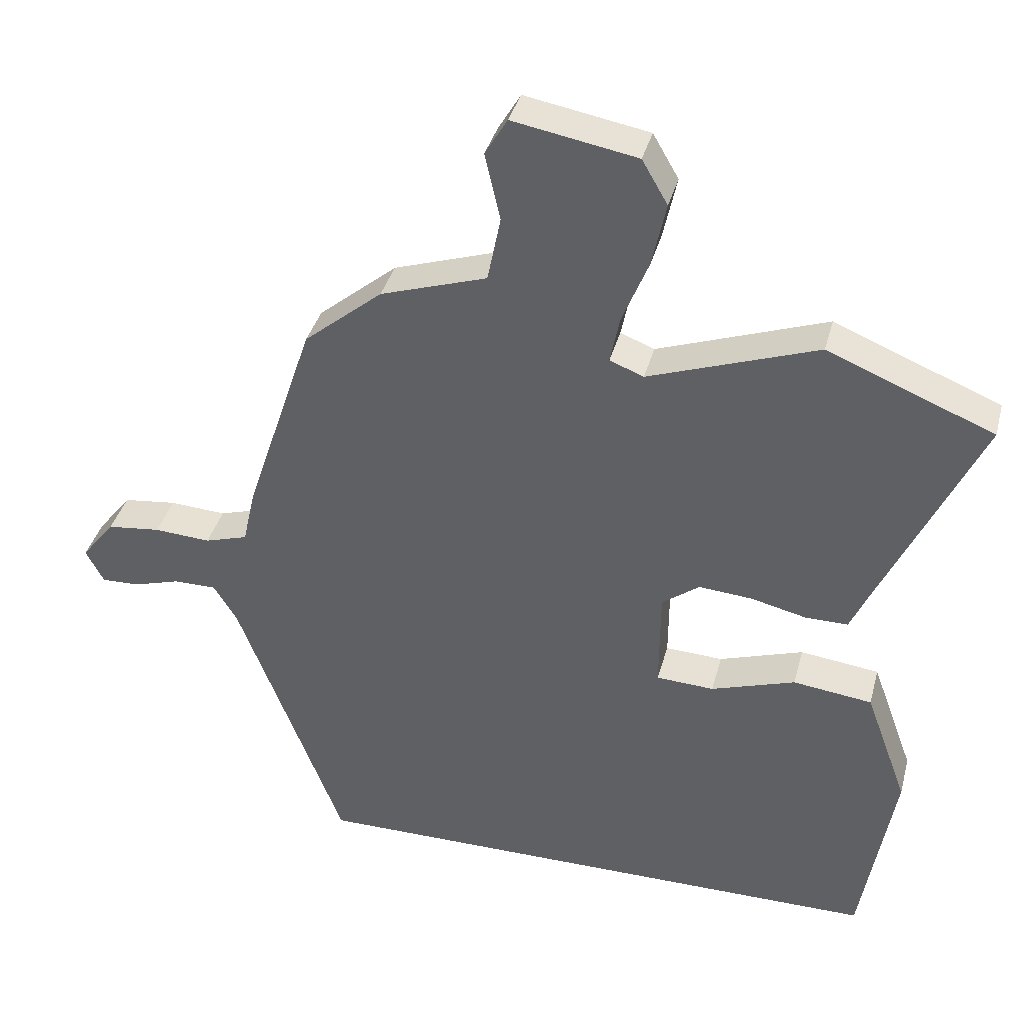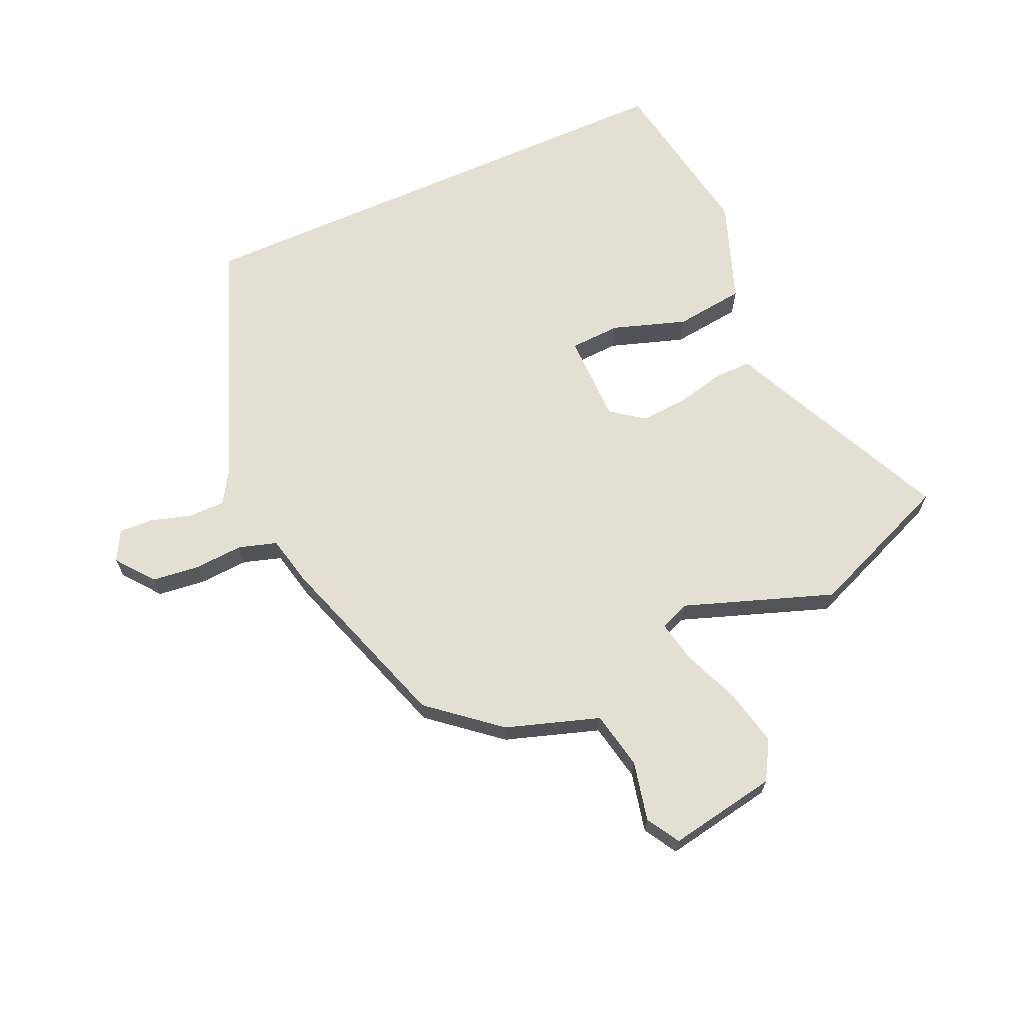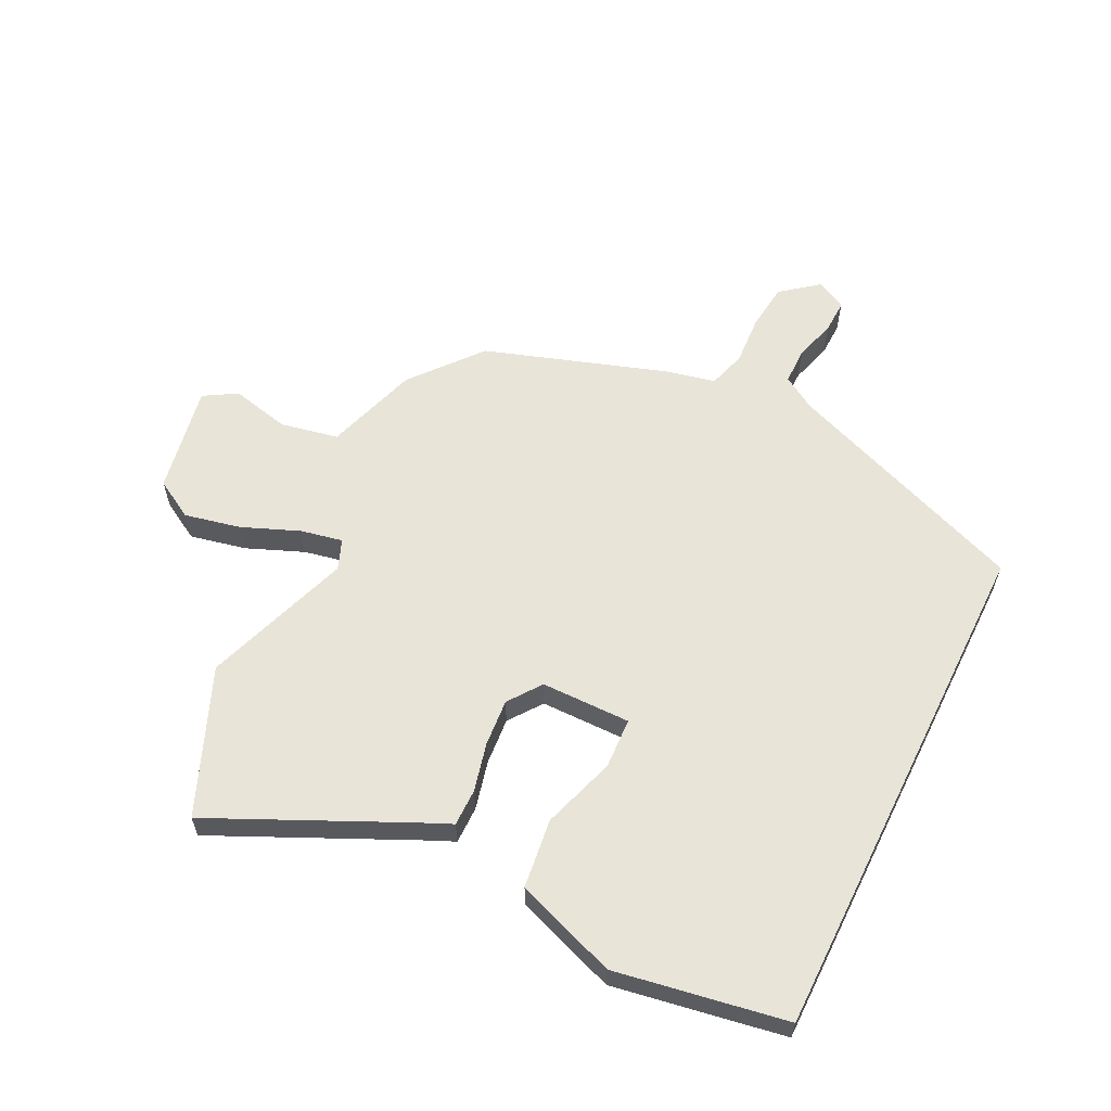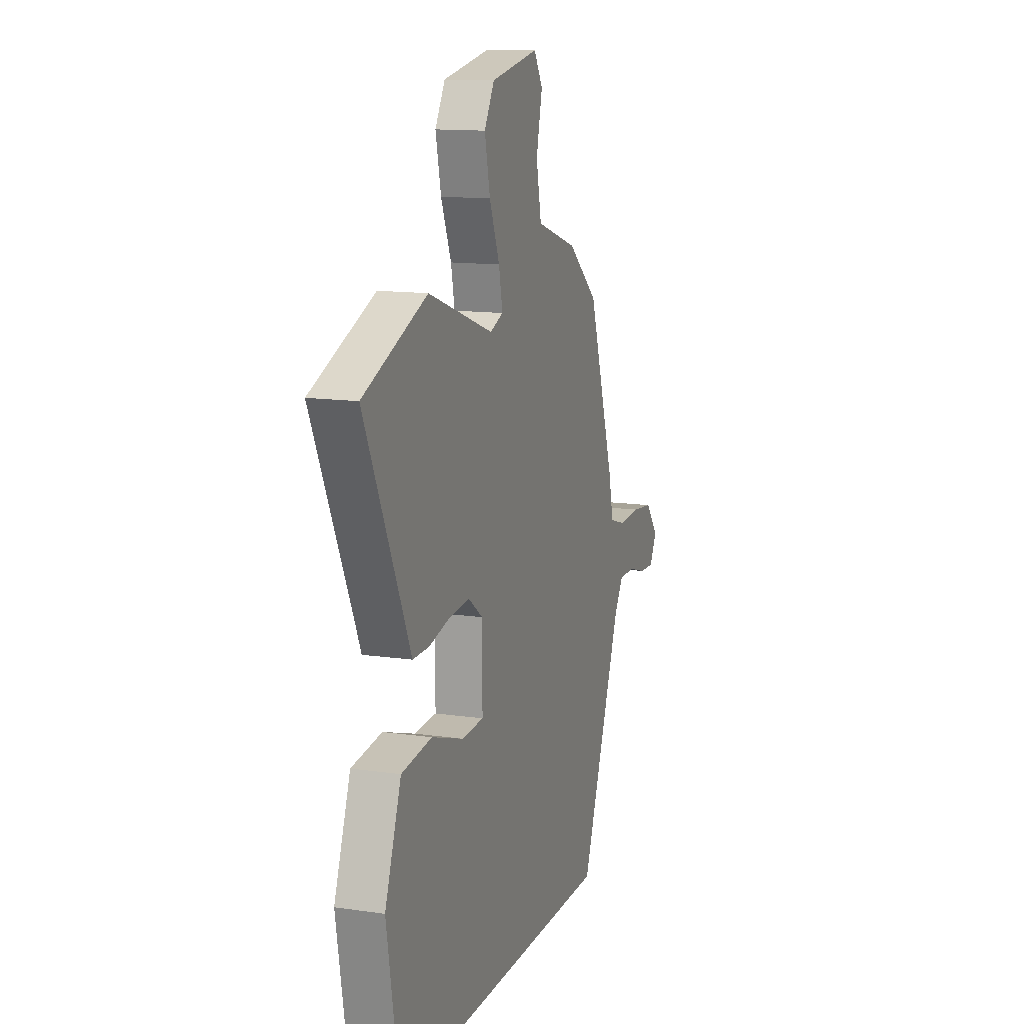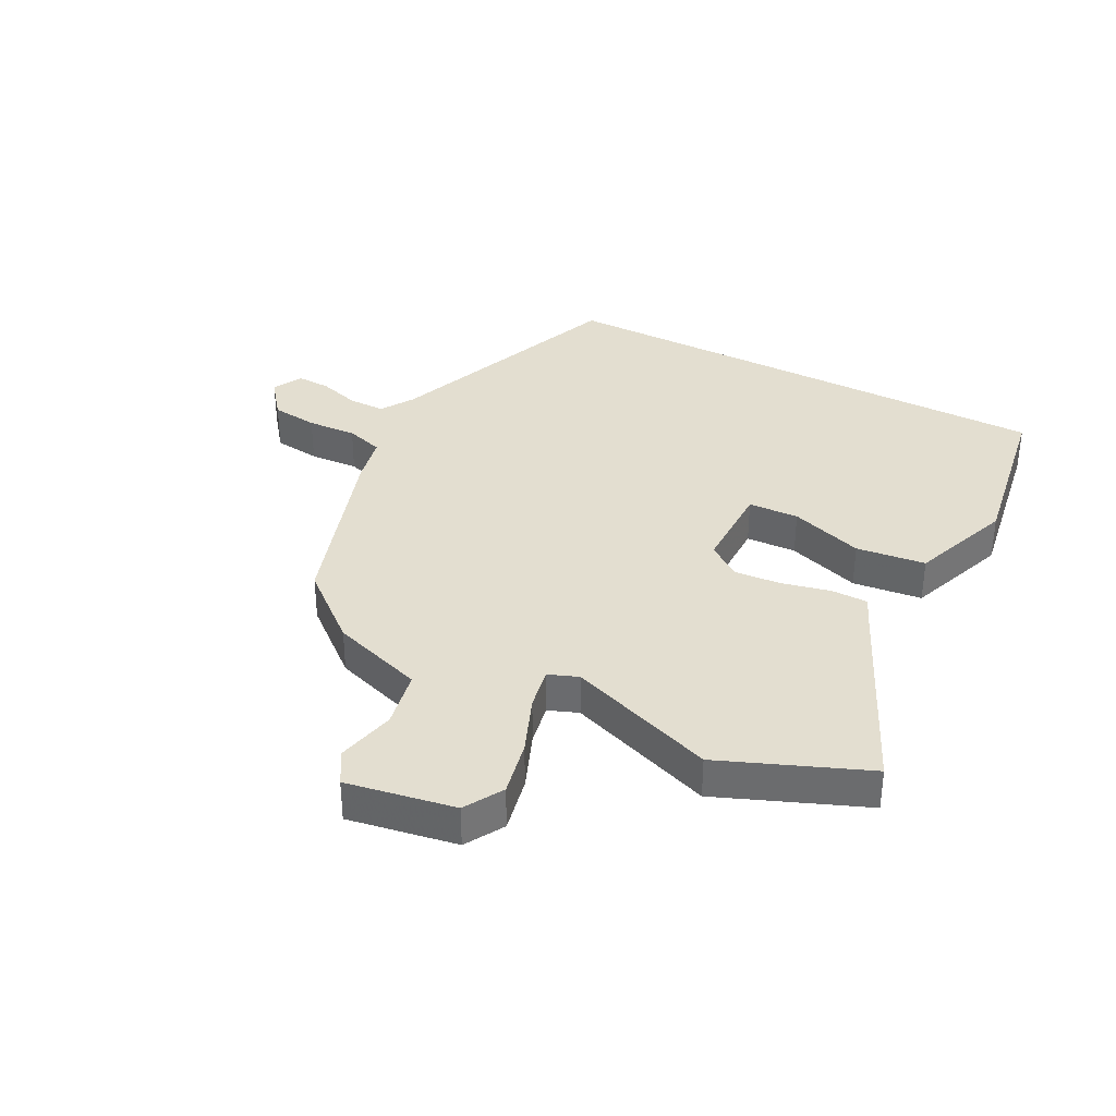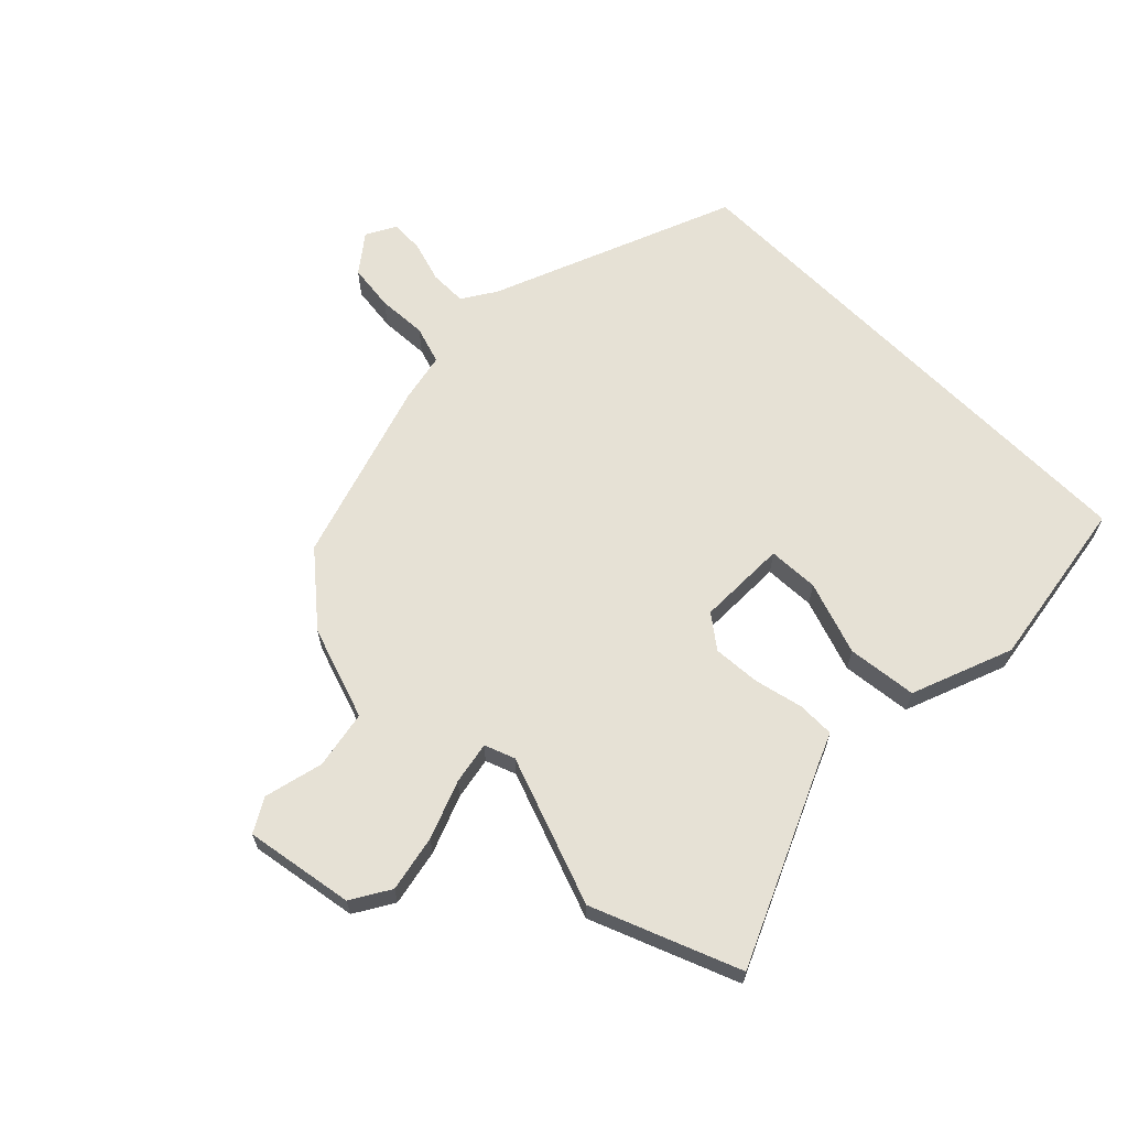
<metadata>
{"format":"obj","ext":"obj","renderer":"f3d","projection":"perspective","resolution":1024,"background":"white","views":[{"elev":37.7,"azim":14.5,"up":"+Z"},{"elev":66.6,"azim":-24.1,"up":"+Y"},{"elev":60.5,"azim":116.2,"up":"+Y"},{"elev":13.1,"azim":108.5,"up":"+Z"},{"elev":35.7,"azim":27.8,"up":"+Y"},{"elev":64.7,"azim":45.5,"up":"+Y"}]}
</metadata>
<code>
v 0.499 0.07 -0.5
v -0.347 0.07 -0.5
v -0.5 0.07 -0.099
v -0.534 0.07 -0.044
v -0.595 0.07 -0.044
v -0.662 0.07 -0.064
v -0.717 0.07 -0.066
v -0.743 0.07 -0.017
v -0.695 0.07 0.044
v -0.618 0.07 0.053
v -0.537 0.07 0.048
v -0.475 0.07 0.067
v -0.457 0.07 0.148
v -0.358 0.07 0.446
v -0.245 0.07 0.54
v -0.092 0.07 0.59
v -0.073 0.07 0.685
v -0.095 0.07 0.782
v -0.063 0.07 0.836
v 0.115 0.07 0.804
v 0.152 0.07 0.74
v 0.132 0.07 0.648
v 0.094 0.07 0.554
v 0.08 0.07 0.485
v 0.129 0.07 0.466
v 0.372 0.07 0.552
v 0.61 0.07 0.455
v 0.464 0.07 0.14
v 0.441 0.07 0.088
v 0.38 0.07 0.088
v 0.3 0.07 0.107
v 0.223 0.07 0.113
v 0.169 0.07 0.073
v 0.168 0.07 -0.074
v 0.251 0.07 -0.078
v 0.372 0.07 -0.038
v 0.486 0.07 -0.052
v 0.547 0.07 -0.219
v 0.499 0 -0.5
v -0.347 0 -0.5
v -0.5 0 -0.099
v -0.534 0 -0.044
v -0.595 0 -0.044
v -0.662 0 -0.064
v -0.717 0 -0.066
v -0.743 0 -0.017
v -0.695 0 0.044
v -0.618 0 0.053
v -0.537 0 0.048
v -0.475 0 0.067
v -0.457 0 0.148
v -0.358 0 0.446
v -0.245 0 0.54
v -0.092 0 0.59
v -0.073 0 0.685
v -0.095 0 0.782
v -0.063 0 0.836
v 0.115 0 0.804
v 0.152 0 0.74
v 0.132 0 0.648
v 0.094 0 0.554
v 0.08 0 0.485
v 0.129 0 0.466
v 0.372 0 0.552
v 0.61 0 0.455
v 0.464 0 0.14
v 0.441 0 0.088
v 0.38 0 0.088
v 0.3 0 0.107
v 0.223 0 0.113
v 0.169 0 0.073
v 0.168 0 -0.074
v 0.251 0 -0.078
v 0.372 0 -0.038
v 0.486 0 -0.052
v 0.547 0 -0.219
f 38 1 2
f 37 38 2
f 36 37 2
f 35 36 2
f 34 35 2 3
f 33 34 3 4
f 32 33 4 5
f 28 29 30 31
f 28 31 32
f 27 28 32
f 26 27 32
f 25 26 32
f 24 25 32 5
f 21 22 23
f 20 21 23
f 19 20 23
f 18 19 23
f 17 18 23
f 16 17 23 24
f 15 16 24
f 14 15 24
f 13 14 24
f 12 13 24
f 9 10 11
f 8 9 11
f 7 8 11
f 6 7 11
f 5 6 11
f 5 11 12
f 5 12 24
f 40 39 76
f 40 76 75
f 40 75 74
f 40 74 73
f 41 40 73 72
f 42 41 72 71
f 43 42 71 70
f 69 68 67 66
f 70 69 66
f 70 66 65
f 70 65 64
f 70 64 63
f 43 70 63 62
f 61 60 59
f 61 59 58
f 61 58 57
f 61 57 56
f 61 56 55
f 62 61 55 54
f 62 54 53
f 62 53 52
f 62 52 51
f 62 51 50
f 49 48 47
f 49 47 46
f 49 46 45
f 49 45 44
f 49 44 43
f 50 49 43
f 62 50 43
f 1 39 40 2
f 2 40 41 3
f 3 41 42 4
f 4 42 43 5
f 5 43 44 6
f 6 44 45 7
f 7 45 46 8
f 8 46 47 9
f 9 47 48 10
f 10 48 49 11
f 11 49 50 12
f 12 50 51 13
f 13 51 52 14
f 14 52 53 15
f 15 53 54 16
f 16 54 55 17
f 17 55 56 18
f 18 56 57 19
f 19 57 58 20
f 20 58 59 21
f 21 59 60 22
f 22 60 61 23
f 23 61 62 24
f 24 62 63 25
f 25 63 64 26
f 26 64 65 27
f 27 65 66 28
f 28 66 67 29
f 29 67 68 30
f 30 68 69 31
f 31 69 70 32
f 32 70 71 33
f 33 71 72 34
f 34 72 73 35
f 35 73 74 36
f 36 74 75 37
f 37 75 76 38
f 38 76 39 1

</code>
